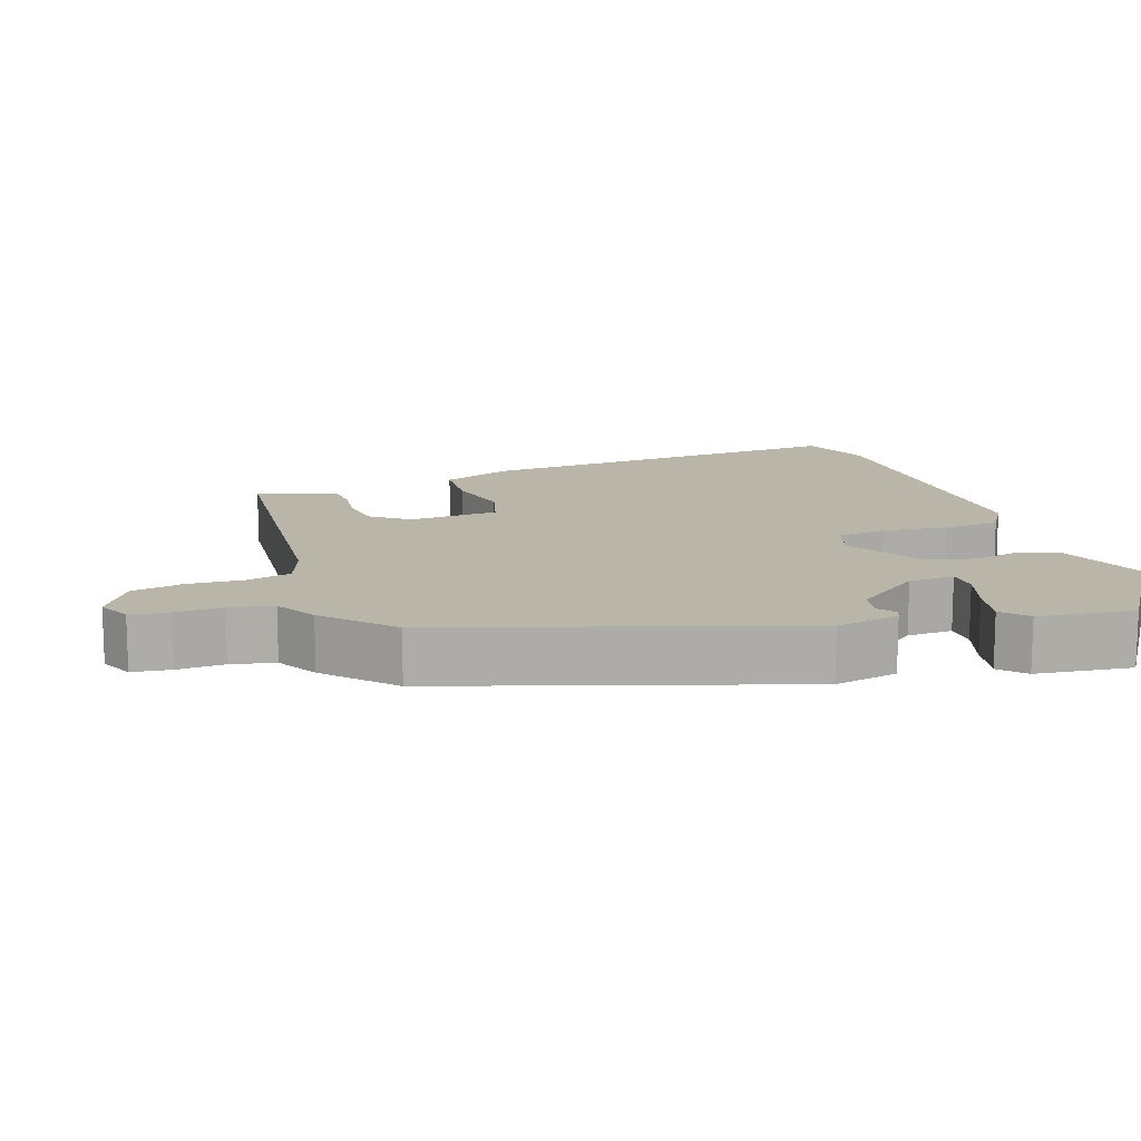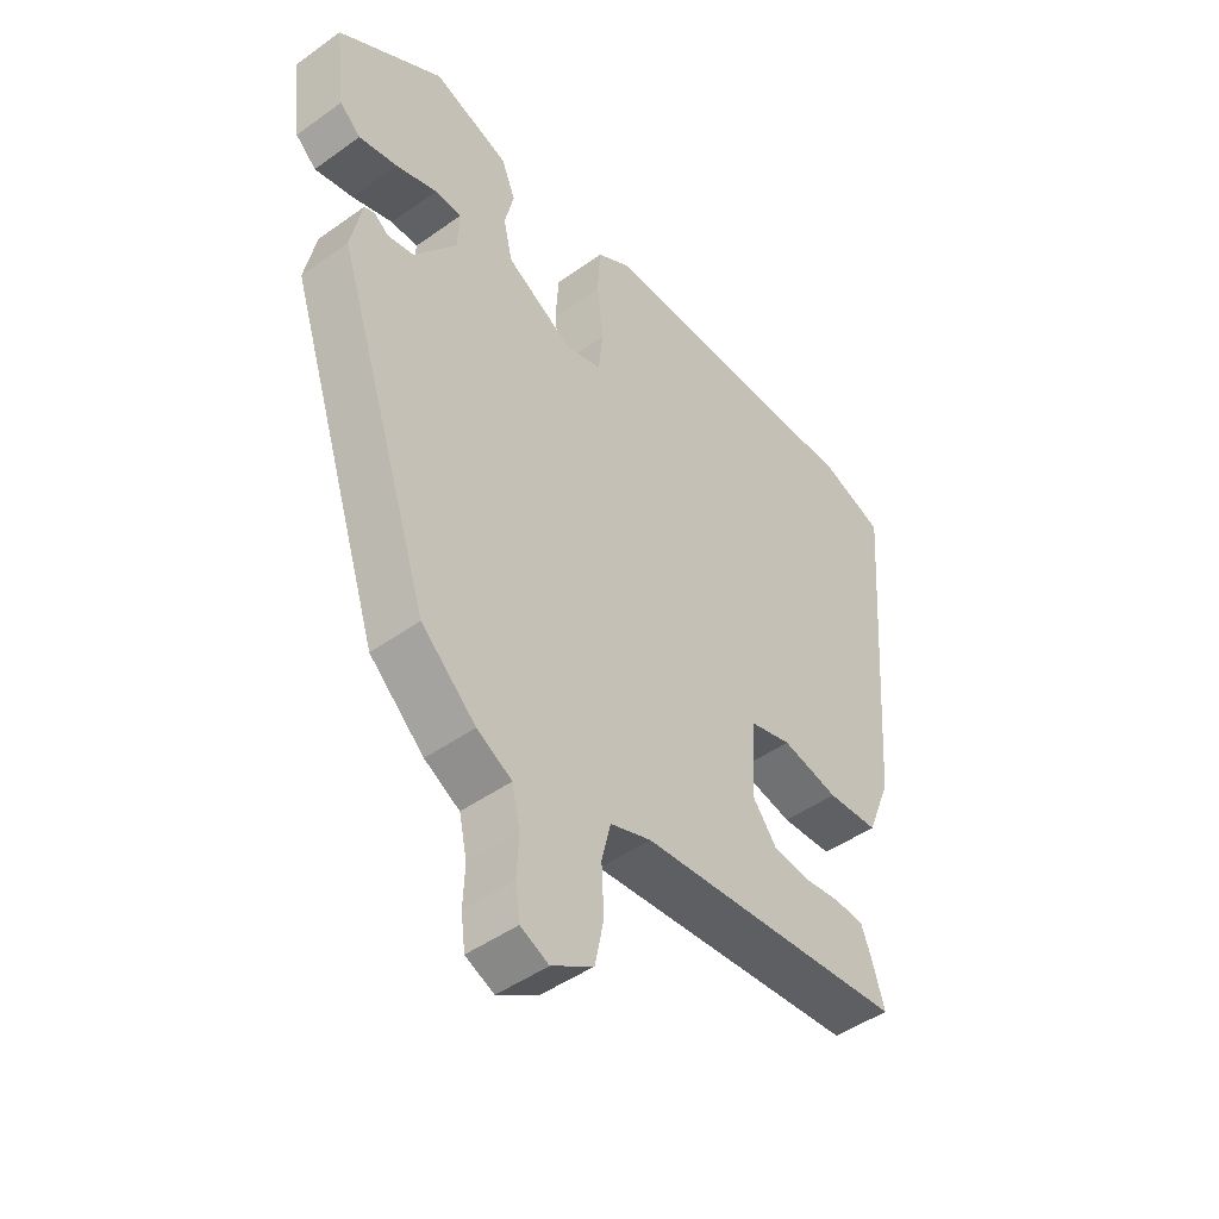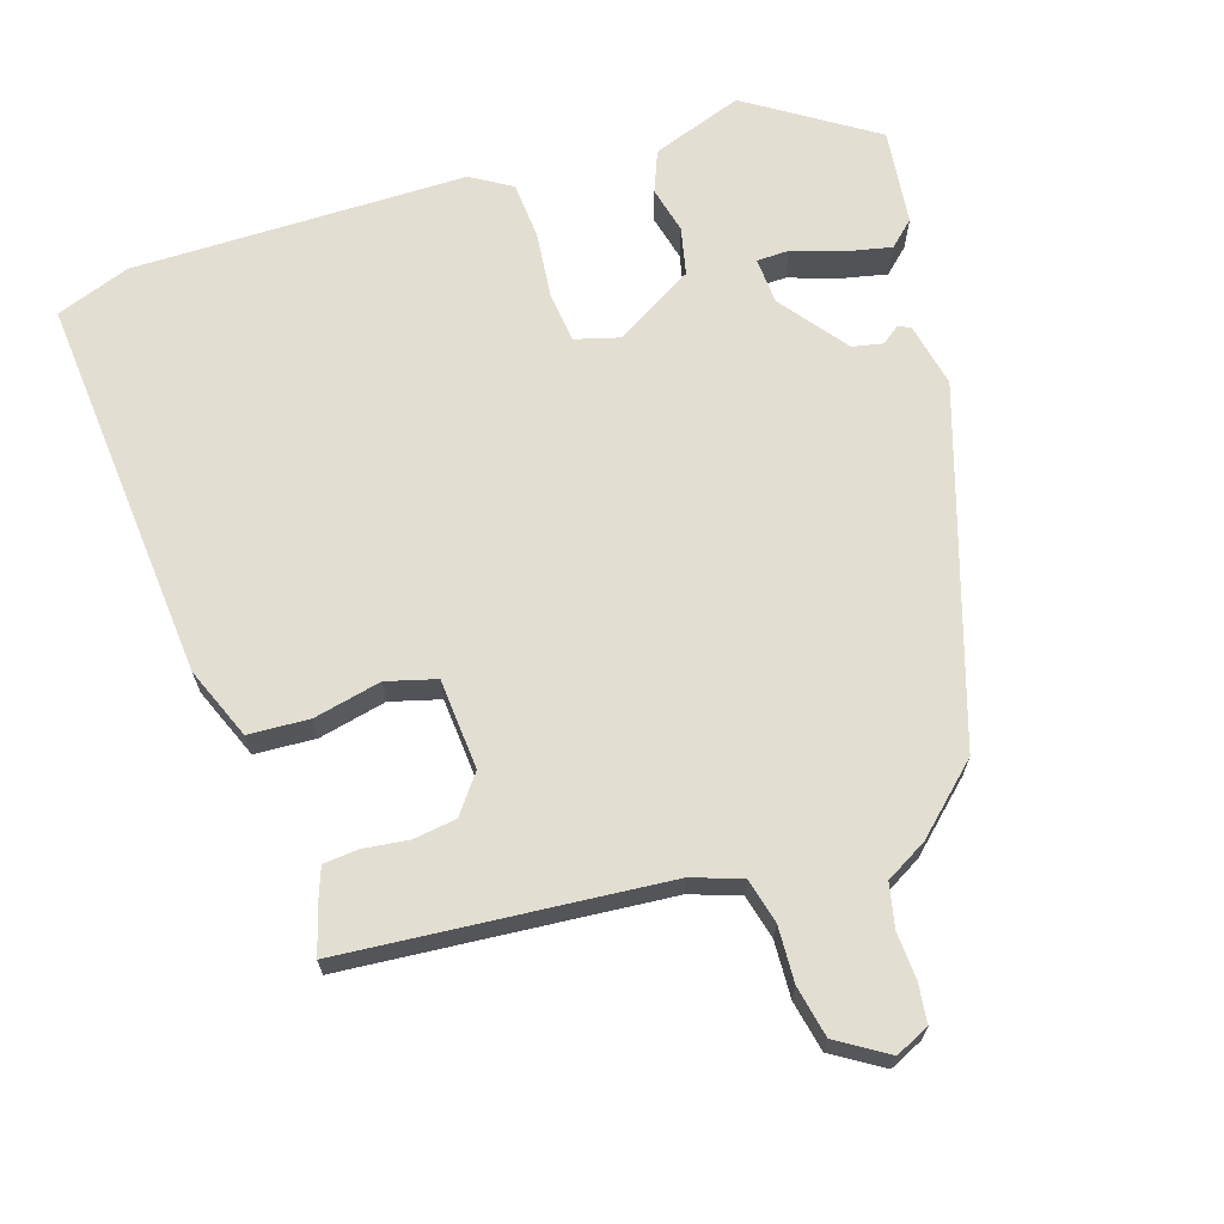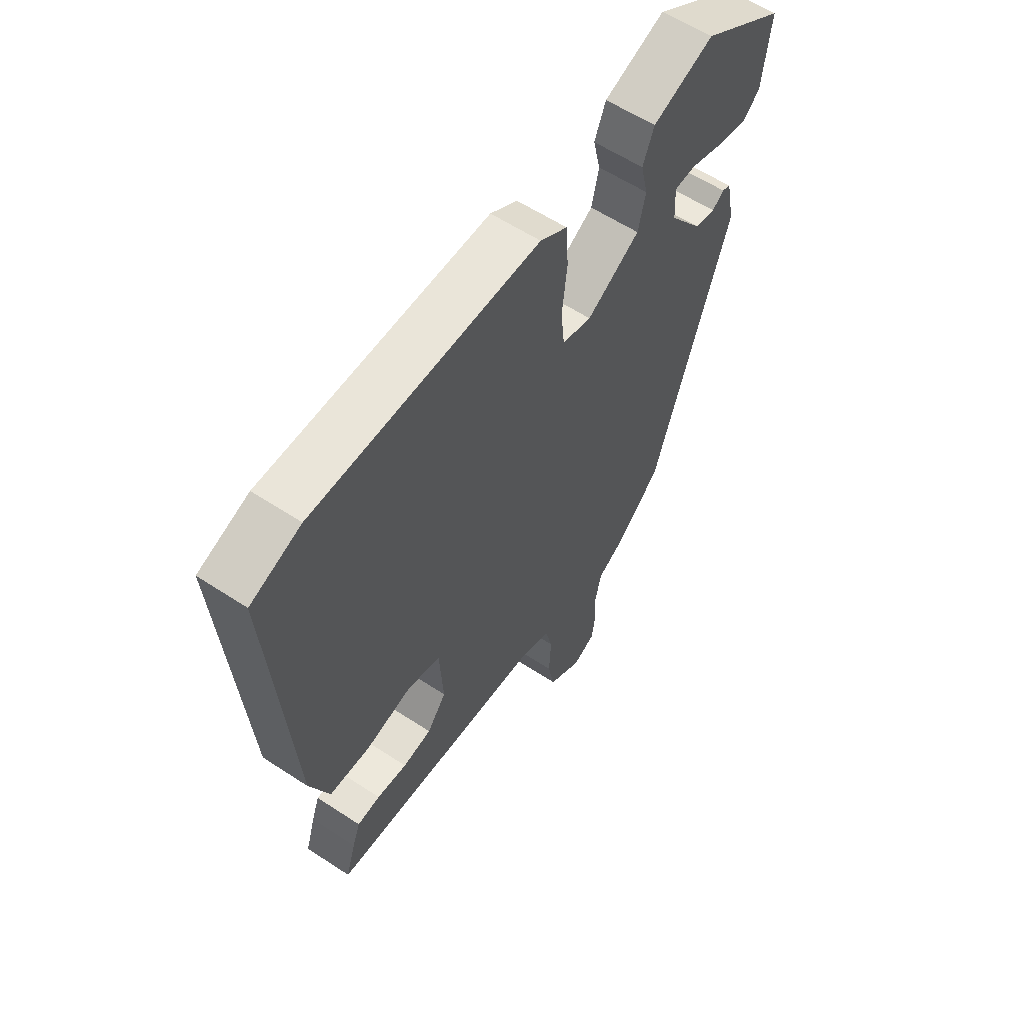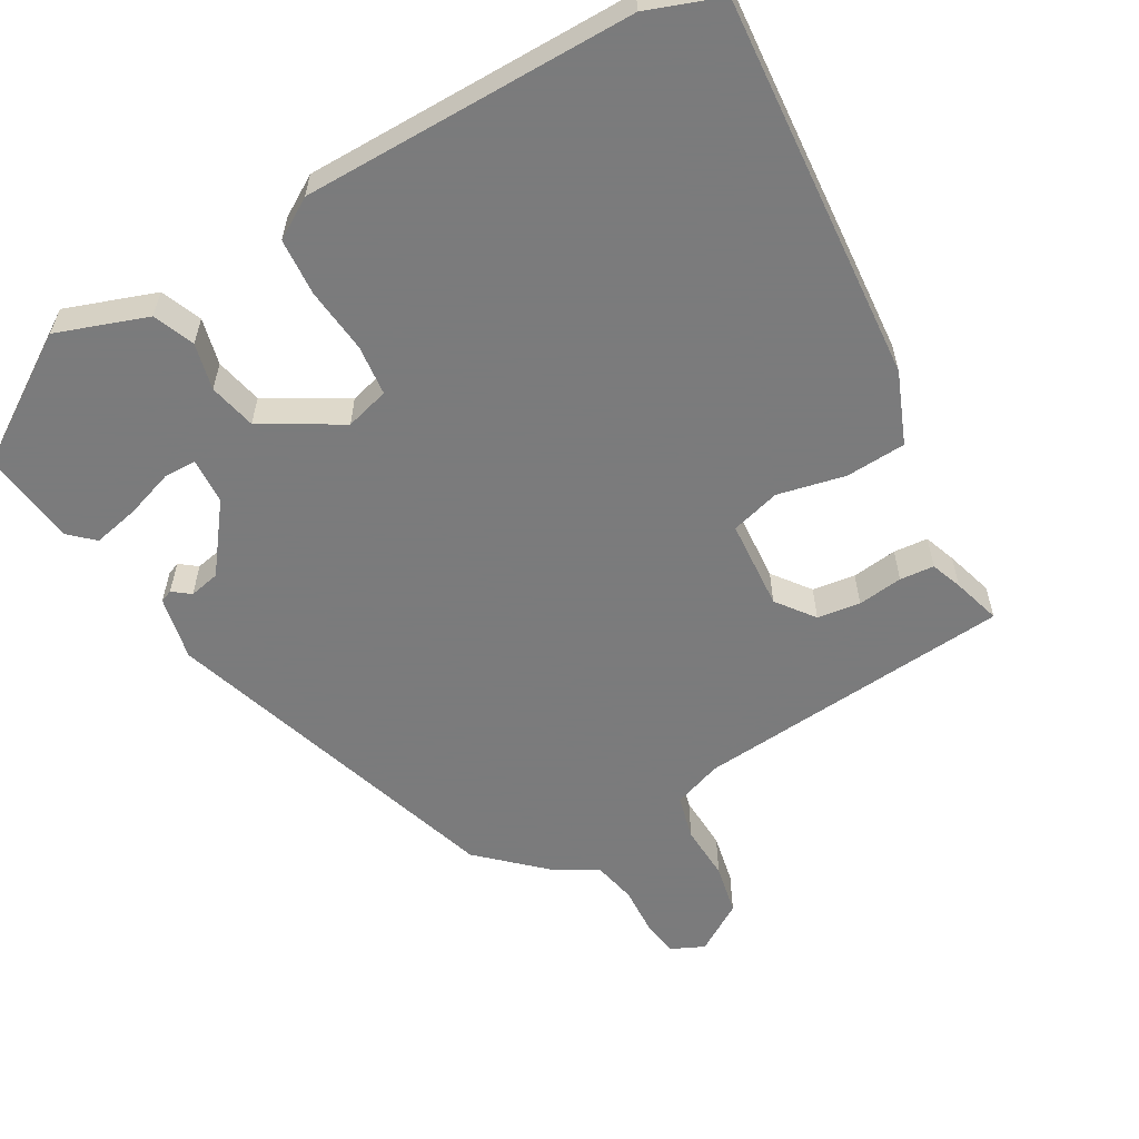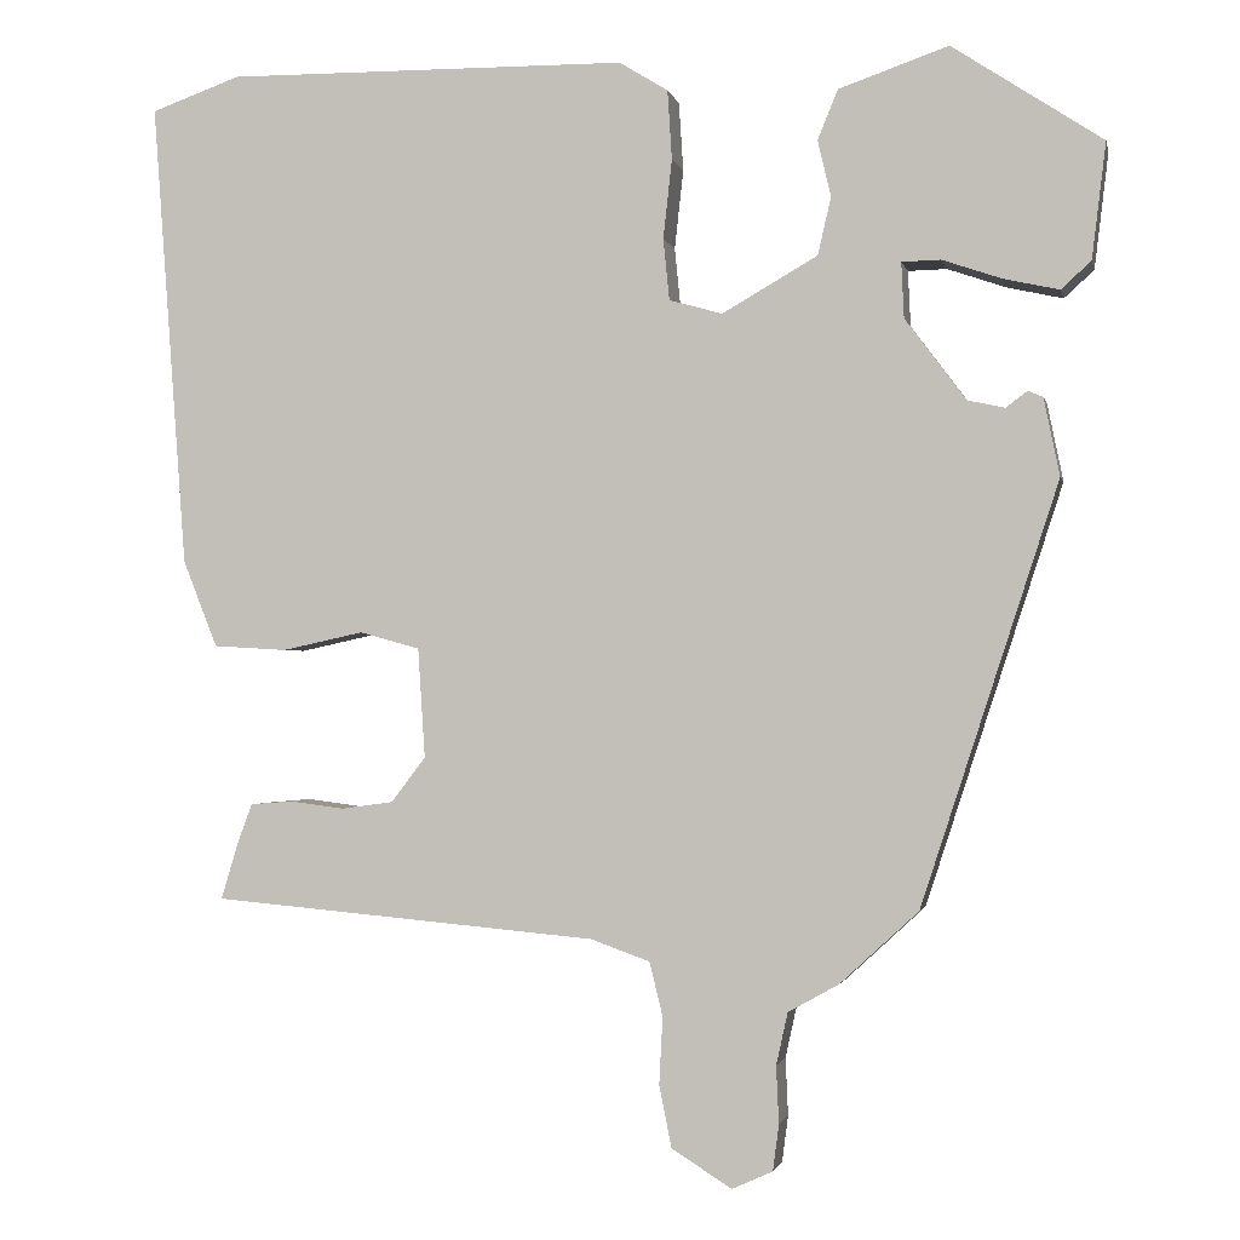
<metadata>
{"format":"obj","ext":"obj","renderer":"f3d","projection":"perspective","resolution":1024,"background":"white","views":[{"elev":13.4,"azim":-109.0,"up":"+Y"},{"elev":-46.7,"azim":-50.9,"up":"+Z"},{"elev":67.6,"azim":161.9,"up":"+Y"},{"elev":59.2,"azim":124.1,"up":"+Z"},{"elev":-58.4,"azim":29.5,"up":"+Y"},{"elev":-1.5,"azim":-168.2,"up":"+Z"}]}
</metadata>
<code>
v 0.486 0.07 -0.444
v 0.049 0.07 -0.483
v -0.018 0.07 -0.507
v -0.033 0.07 -0.568
v -0.029 0.07 -0.644
v -0.043 0.07 -0.714
v -0.111 0.07 -0.757
v -0.157 0.07 -0.736
v -0.164 0.07 -0.684
v -0.161 0.07 -0.619
v -0.174 0.07 -0.56
v -0.231 0.07 -0.528
v -0.32 0.07 -0.446
v -0.475 0.07 0.029
v -0.457 0.07 0.117
v -0.44 0.07 0.124
v -0.416 0.07 0.106
v -0.374 0.07 0.115
v -0.305 0.07 0.207
v -0.302 0.07 0.27
v -0.346 0.07 0.271
v -0.413 0.07 0.248
v -0.476 0.07 0.234
v -0.51 0.07 0.265
v -0.526 0.07 0.396
v -0.356 0.07 0.508
v -0.232 0.07 0.465
v -0.209 0.07 0.409
v -0.224 0.07 0.345
v -0.209 0.07 0.28
v -0.101 0.07 0.218
v -0.041 0.07 0.235
v -0.034 0.07 0.304
v -0.044 0.07 0.394
v -0.039 0.07 0.472
v 0.016 0.07 0.506
v 0.471 0.07 0.51
v 0.572 0.07 0.474
v 0.533 0.07 -0.054
v 0.494 0.07 -0.152
v 0.411 0.07 -0.157
v 0.319 0.07 -0.137
v 0.251 0.07 -0.156
v 0.243 0.07 -0.28
v 0.282 0.07 -0.331
v 0.341 0.07 -0.339
v 0.403 0.07 -0.331
v 0.45 0.07 -0.335
v 0.466 0.07 -0.378
v 0.486 0 -0.444
v 0.049 0 -0.483
v -0.018 0 -0.507
v -0.033 0 -0.568
v -0.029 0 -0.644
v -0.043 0 -0.714
v -0.111 0 -0.757
v -0.157 0 -0.736
v -0.164 0 -0.684
v -0.161 0 -0.619
v -0.174 0 -0.56
v -0.231 0 -0.528
v -0.32 0 -0.446
v -0.475 0 0.029
v -0.457 0 0.117
v -0.44 0 0.124
v -0.416 0 0.106
v -0.374 0 0.115
v -0.305 0 0.207
v -0.302 0 0.27
v -0.346 0 0.271
v -0.413 0 0.248
v -0.476 0 0.234
v -0.51 0 0.265
v -0.526 0 0.396
v -0.356 0 0.508
v -0.232 0 0.465
v -0.209 0 0.409
v -0.224 0 0.345
v -0.209 0 0.28
v -0.101 0 0.218
v -0.041 0 0.235
v -0.034 0 0.304
v -0.044 0 0.394
v -0.039 0 0.472
v 0.016 0 0.506
v 0.471 0 0.51
v 0.572 0 0.474
v 0.533 0 -0.054
v 0.494 0 -0.152
v 0.411 0 -0.157
v 0.319 0 -0.137
v 0.251 0 -0.156
v 0.243 0 -0.28
v 0.282 0 -0.331
v 0.341 0 -0.339
v 0.403 0 -0.331
v 0.45 0 -0.335
v 0.466 0 -0.378
f 49 1 2
f 48 49 2
f 47 48 2
f 46 47 2
f 45 46 2 3
f 44 45 3
f 43 44 3
f 40 41 42
f 39 40 42
f 38 39 42
f 37 38 42
f 36 37 42
f 35 36 42
f 34 35 42
f 33 34 42
f 32 33 42 43
f 31 32 43 3
f 27 28 29
f 26 27 29
f 25 26 29
f 24 25 29
f 23 24 29
f 22 23 29
f 21 22 29
f 20 21 29 30
f 31 3 4
f 30 31 4
f 20 30 4
f 19 20 4
f 15 16 17
f 14 15 17
f 13 14 17
f 12 13 17
f 11 12 17
f 11 17 18
f 8 9 10
f 7 8 10
f 6 7 10
f 5 6 10
f 4 5 10
f 4 10 11
f 4 11 18 19
f 51 50 98
f 51 98 97
f 51 97 96
f 51 96 95
f 52 51 95 94
f 52 94 93
f 52 93 92
f 91 90 89
f 91 89 88
f 91 88 87
f 91 87 86
f 91 86 85
f 91 85 84
f 91 84 83
f 91 83 82
f 92 91 82 81
f 52 92 81 80
f 78 77 76
f 78 76 75
f 78 75 74
f 78 74 73
f 78 73 72
f 78 72 71
f 78 71 70
f 79 78 70 69
f 53 52 80
f 53 80 79
f 53 79 69
f 53 69 68
f 66 65 64
f 66 64 63
f 66 63 62
f 66 62 61
f 66 61 60
f 67 66 60
f 59 58 57
f 59 57 56
f 59 56 55
f 59 55 54
f 59 54 53
f 60 59 53
f 68 67 60 53
f 1 50 51 2
f 2 51 52 3
f 3 52 53 4
f 4 53 54 5
f 5 54 55 6
f 6 55 56 7
f 7 56 57 8
f 8 57 58 9
f 9 58 59 10
f 10 59 60 11
f 11 60 61 12
f 12 61 62 13
f 13 62 63 14
f 14 63 64 15
f 15 64 65 16
f 16 65 66 17
f 17 66 67 18
f 18 67 68 19
f 19 68 69 20
f 20 69 70 21
f 21 70 71 22
f 22 71 72 23
f 23 72 73 24
f 24 73 74 25
f 25 74 75 26
f 26 75 76 27
f 27 76 77 28
f 28 77 78 29
f 29 78 79 30
f 30 79 80 31
f 31 80 81 32
f 32 81 82 33
f 33 82 83 34
f 34 83 84 35
f 35 84 85 36
f 36 85 86 37
f 37 86 87 38
f 38 87 88 39
f 39 88 89 40
f 40 89 90 41
f 41 90 91 42
f 42 91 92 43
f 43 92 93 44
f 44 93 94 45
f 45 94 95 46
f 46 95 96 47
f 47 96 97 48
f 48 97 98 49
f 49 98 50 1

</code>
